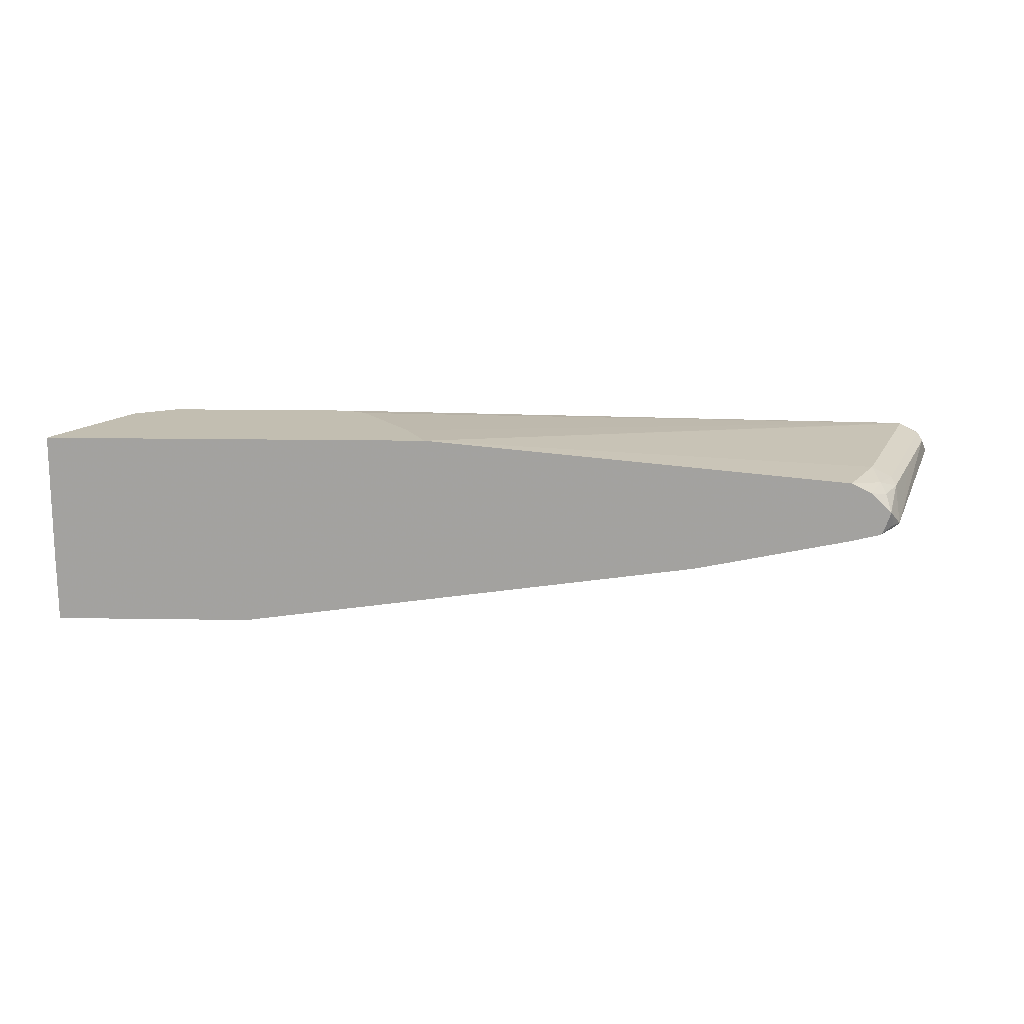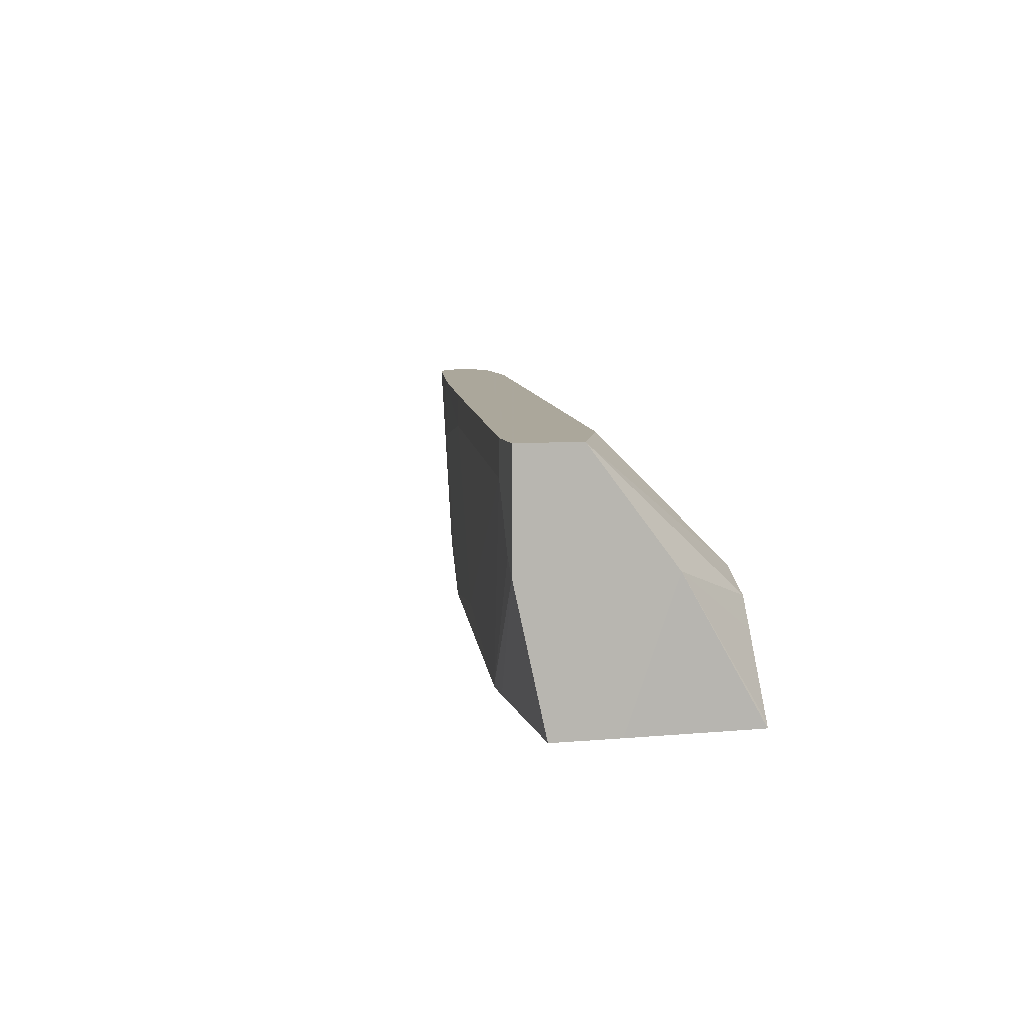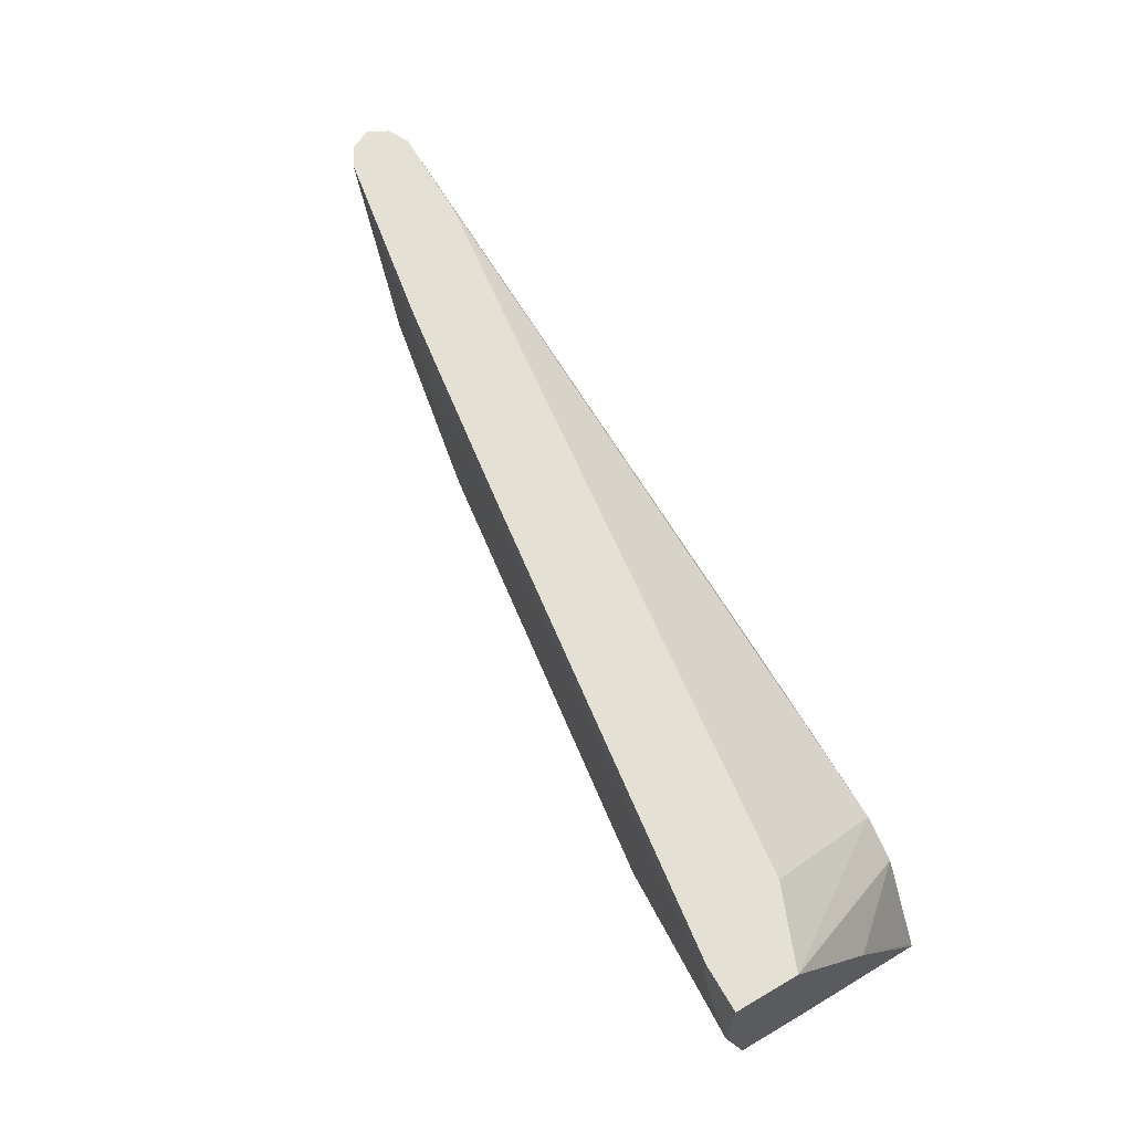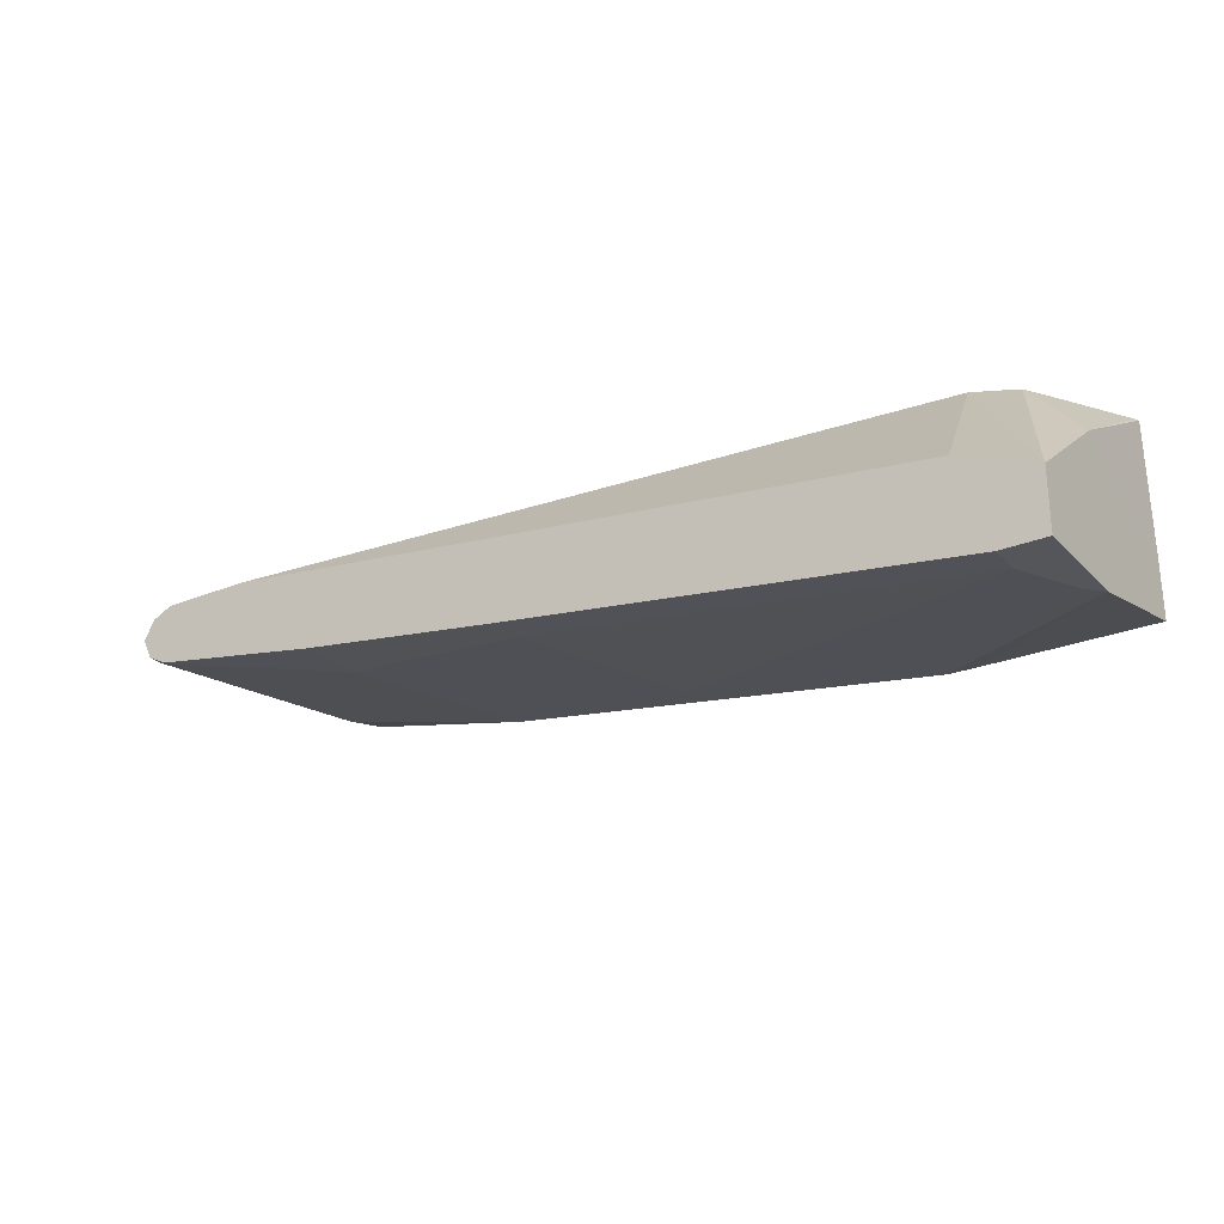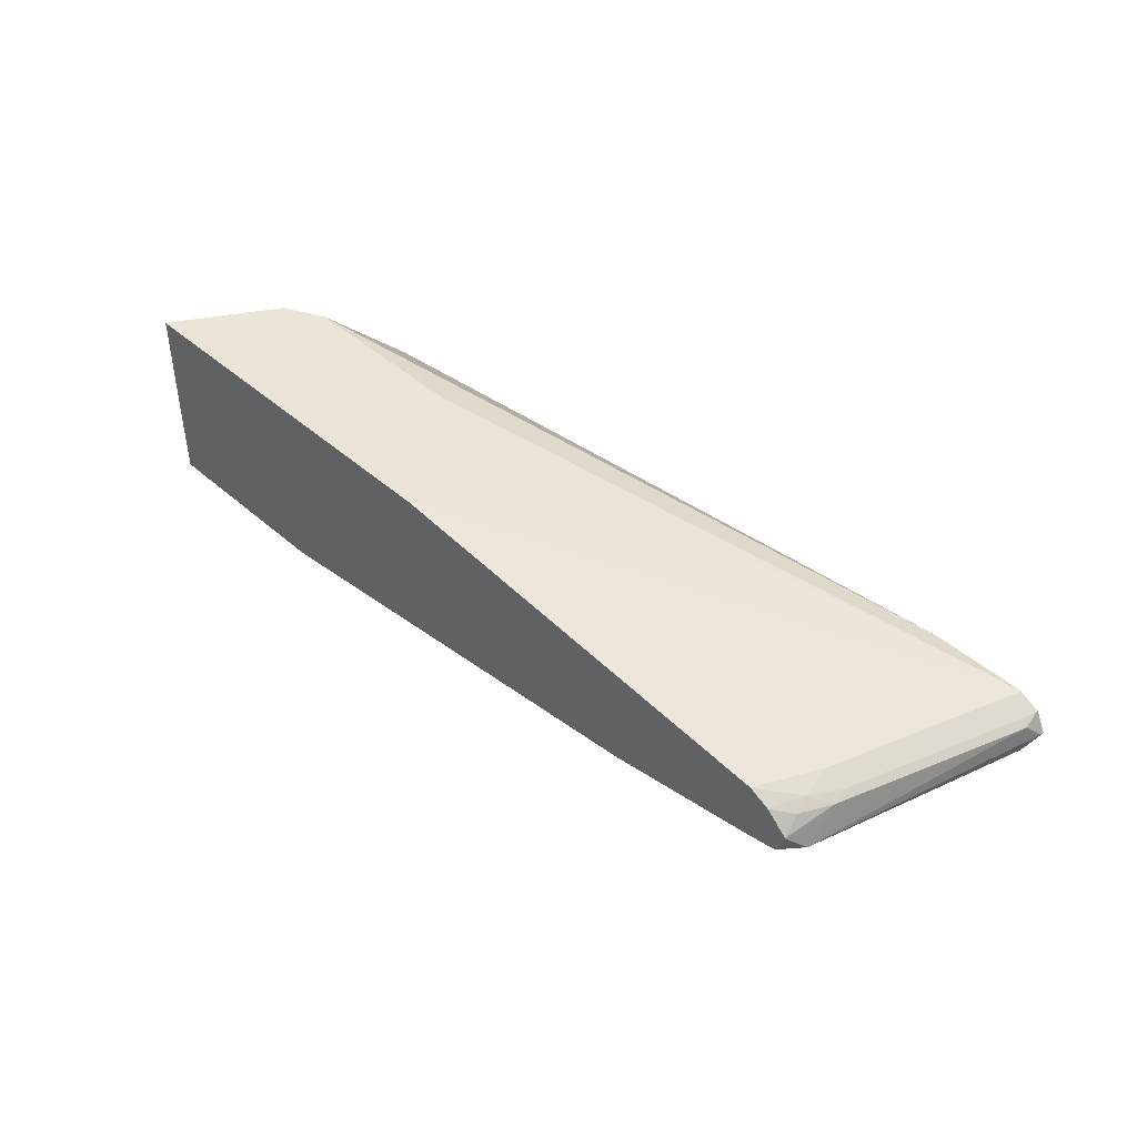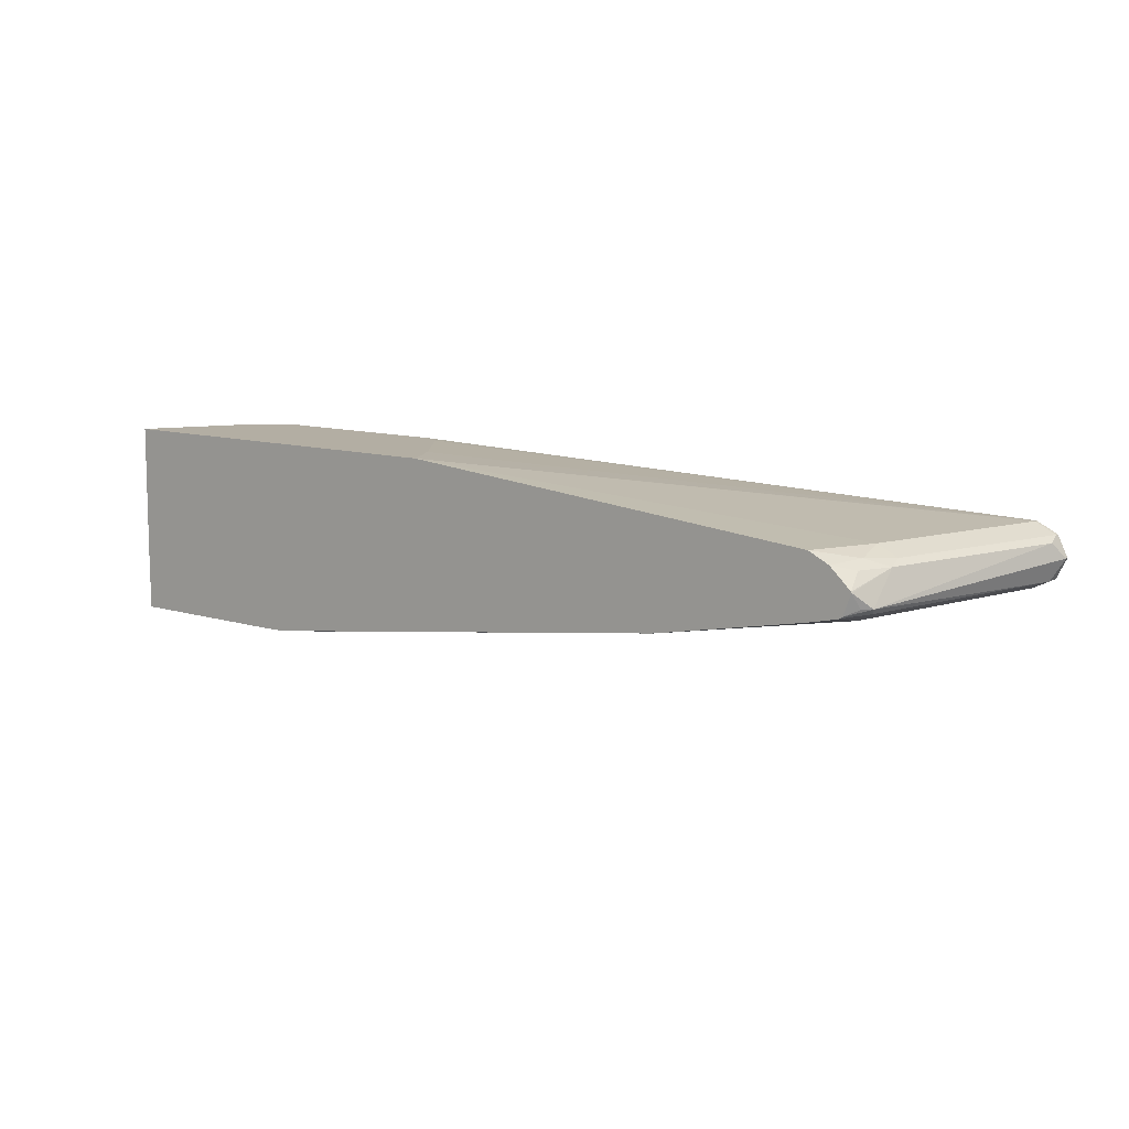
<metadata>
{"format":"obj","ext":"obj","renderer":"f3d","projection":"perspective","resolution":1024,"background":"white","views":[{"elev":17.1,"azim":-178.2,"up":"+Y"},{"elev":8.2,"azim":76.5,"up":"+Z"},{"elev":65.6,"azim":59.6,"up":"+Z"},{"elev":-25.9,"azim":33.1,"up":"+Y"},{"elev":44.4,"azim":-134.3,"up":"+Y"},{"elev":11.0,"azim":-143.1,"up":"+Y"}]}
</metadata>
<code>
v -0.2863 -0.1456 -0.3184
v -0.2863 -0.1905 -0.3184
v -0.2872 -0.05659 -0.3184
v -0.2863 -0.1116 -0.2223
v -0.2863 -0.2117 -0.2219
v -0.4015 -0.1905 -0.3184
v -0.2888 -0.05659 -0.3152
v -0.2863 -0.1117 -0.2221
v -0.5509 -0.05659 -0.3184
v -0.2863 -0.2117 -0.146
v -0.2964 -0.2117 -0.2117
v -0.4234 -0.1905 -0.3176
v -0.4227 -0.1903 -0.3184
v -0.3197 -0.05659 -0.2657
v -0.2863 -0.1694 -0.146
v -0.3317 -0.05659 -0.247
v -0.8468 -0.08468 -0.3184
v -0.868 -0.08468 -0.2752
v -0.8891 -0.08468 -0.2117
v -0.9103 -0.08468 -0.1482
v -0.9103 -0.08468 -0.146
v -0.5434 -0.05659 -0.3034
v -0.3176 -0.2117 -0.146
v -0.3176 -0.2117 -0.1694
v -0.5928 -0.1694 -0.2964
v -0.741 -0.1482 -0.3176
v -0.7401 -0.1482 -0.3184
v -0.3458 -0.05659 -0.2399
v -0.36 -0.05659 -0.2329
v -0.3387 -0.1482 -0.146
v -0.8604 -0.09149 -0.3184
v -0.8706 -0.08998 -0.2964
v -0.8821 -0.09174 -0.2752
v -0.9033 -0.09174 -0.2117
v -0.9244 -0.09174 -0.1482
v -0.8468 -0.08468 -0.146
v -0.487 -0.05659 -0.2329
v -0.5008 -0.05659 -0.2398
v -0.5011 -0.05659 -0.24
v -0.5364 -0.05659 -0.2893
v -0.9244 -0.09174 -0.146
v -0.6351 -0.1694 -0.146
v -0.6351 -0.1694 -0.1694
v -0.7833 -0.1482 -0.1905
v -0.868 -0.127 -0.2964
v -0.8468 -0.127 -0.3184
v -0.8609 -0.09174 -0.3184
v -0.8733 -0.09528 -0.307
v -0.8838 -0.09528 -0.2858
v -0.905 -0.09528 -0.2223
v -0.9262 -0.09528 -0.1588
v -0.9314 -0.1059 -0.146
v -0.7855 -0.1482 -0.146
v -0.9103 -0.127 -0.1482
v -0.9244 -0.12 -0.1553
v -0.8821 -0.12 -0.3034
v -0.868 -0.1221 -0.3184
v -0.8754 -0.1053 -0.3184
v -0.8756 -0.1059 -0.3184
v -0.8759 -0.1059 -0.3176
v -0.8838 -0.1164 -0.307
v -0.9314 -0.1059 -0.1482
v -0.9304 -0.108 -0.146
v -0.9103 -0.127 -0.146
v -0.9125 -0.126 -0.146
v -0.9244 -0.12 -0.146
v -0.8695 -0.1215 -0.3184
v -0.8704 -0.1205 -0.3184
v -0.8786 -0.1164 -0.3123
f 29 36 30
f 26 46 27
f 34 51 35
f 26 44 45
f 25 44 26
f 26 45 46
f 31 47 32
f 33 49 50
f 32 49 33
f 32 47 48
f 33 50 34
f 34 50 51
f 25 43 44
f 32 48 49
f 24 43 25
f 19 34 35
f 23 42 43
f 21 40 22
f 21 39 40
f 21 38 39
f 21 37 38
f 21 29 37
f 21 36 29
f 20 41 21
f 20 35 41
f 19 35 20
f 18 34 19
f 18 33 34
f 18 32 33
f 35 51 41
f 23 43 24
f 41 51 52
f 56 61 67
f 43 53 44
f 61 68 67
f 61 69 68
f 59 61 60
f 59 69 61
f 59 68 69
f 56 67 57
f 55 61 56
f 55 62 61
f 55 63 62
f 55 66 63
f 55 65 66
f 54 65 55
f 54 64 65
f 53 64 54
f 42 53 43
f 52 62 63
f 51 62 52
f 50 61 51
f 49 61 50
f 49 60 61
f 49 59 60
f 49 58 59
f 48 58 49
f 47 58 48
f 45 57 46
f 45 56 57
f 45 55 56
f 45 54 55
f 44 54 45
f 44 53 54
f 51 61 62
f 17 31 32
f 17 32 18
f 15 28 29
f 3 29 28
f 3 37 29
f 3 38 37
f 3 39 38
f 3 40 39
f 3 22 40
f 3 9 22
f 3 8 4
f 3 7 8
f 2 5 6
f 1 5 2
f 1 10 5
f 1 15 10
f 1 8 15
f 3 28 16
f 1 4 8
f 1 9 3
f 1 31 17
f 1 47 31
f 1 58 47
f 1 59 58
f 1 68 59
f 1 67 68
f 1 57 67
f 1 46 57
f 1 27 46
f 1 13 27
f 1 6 13
f 1 2 6
f 15 29 30
f 1 3 4
f 3 16 14
f 1 17 9
f 5 10 23
f 3 14 7
f 15 16 28
f 12 27 13
f 12 26 27
f 12 25 26
f 12 24 25
f 11 24 12
f 10 42 23
f 10 64 53
f 10 65 64
f 10 66 65
f 10 63 66
f 10 52 63
f 10 41 52
f 10 21 41
f 10 53 42
f 10 30 36
f 5 23 24
f 10 36 21
f 5 24 11
f 5 11 12
f 5 12 6
f 6 12 13
f 8 14 16
f 8 16 15
f 7 14 8
f 9 17 18
f 9 18 19
f 9 19 20
f 9 20 21
f 9 21 22
f 10 15 30

</code>
